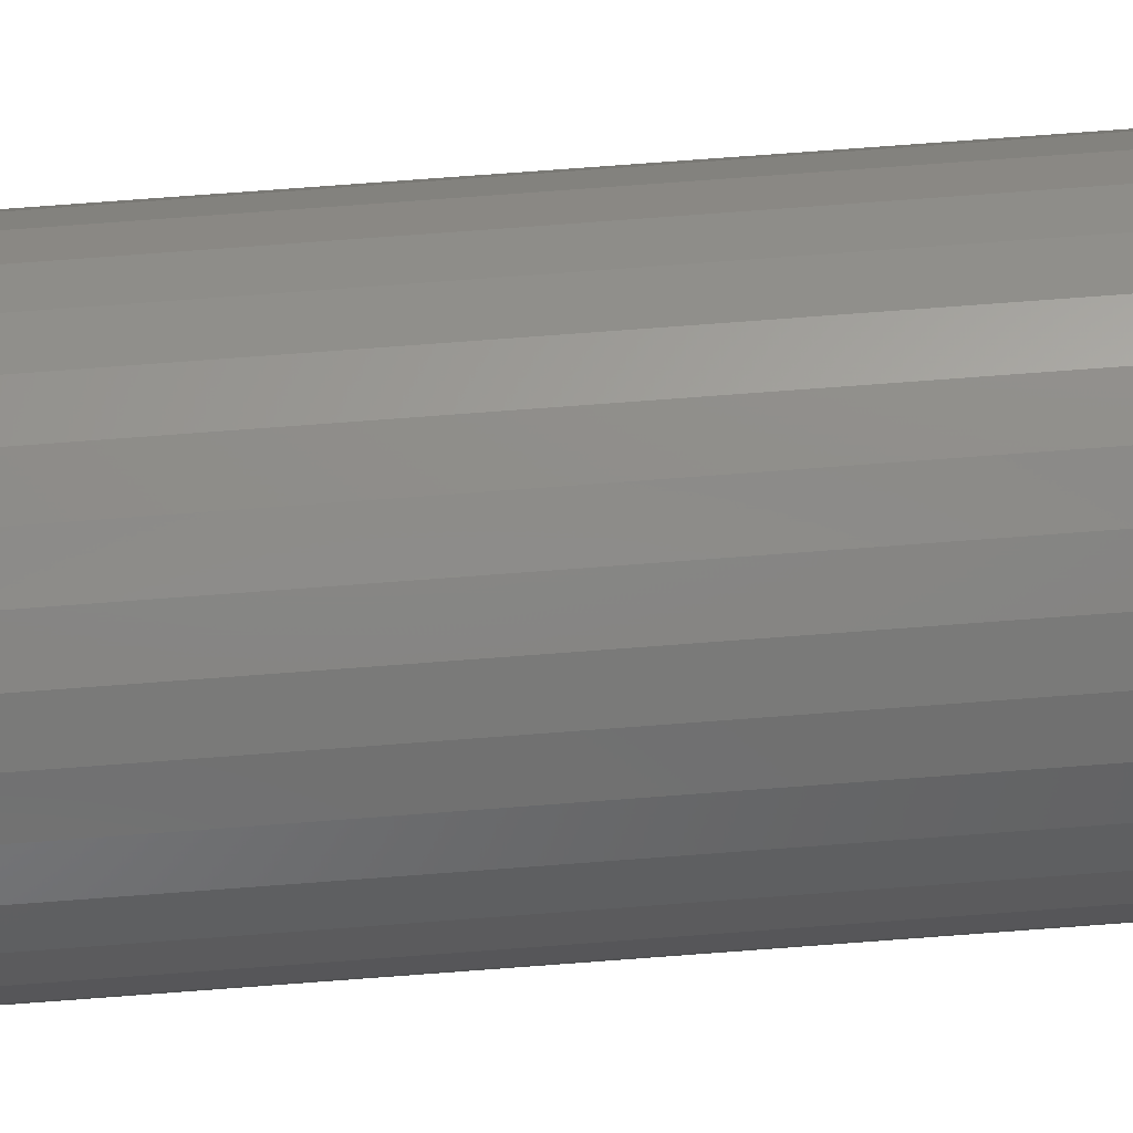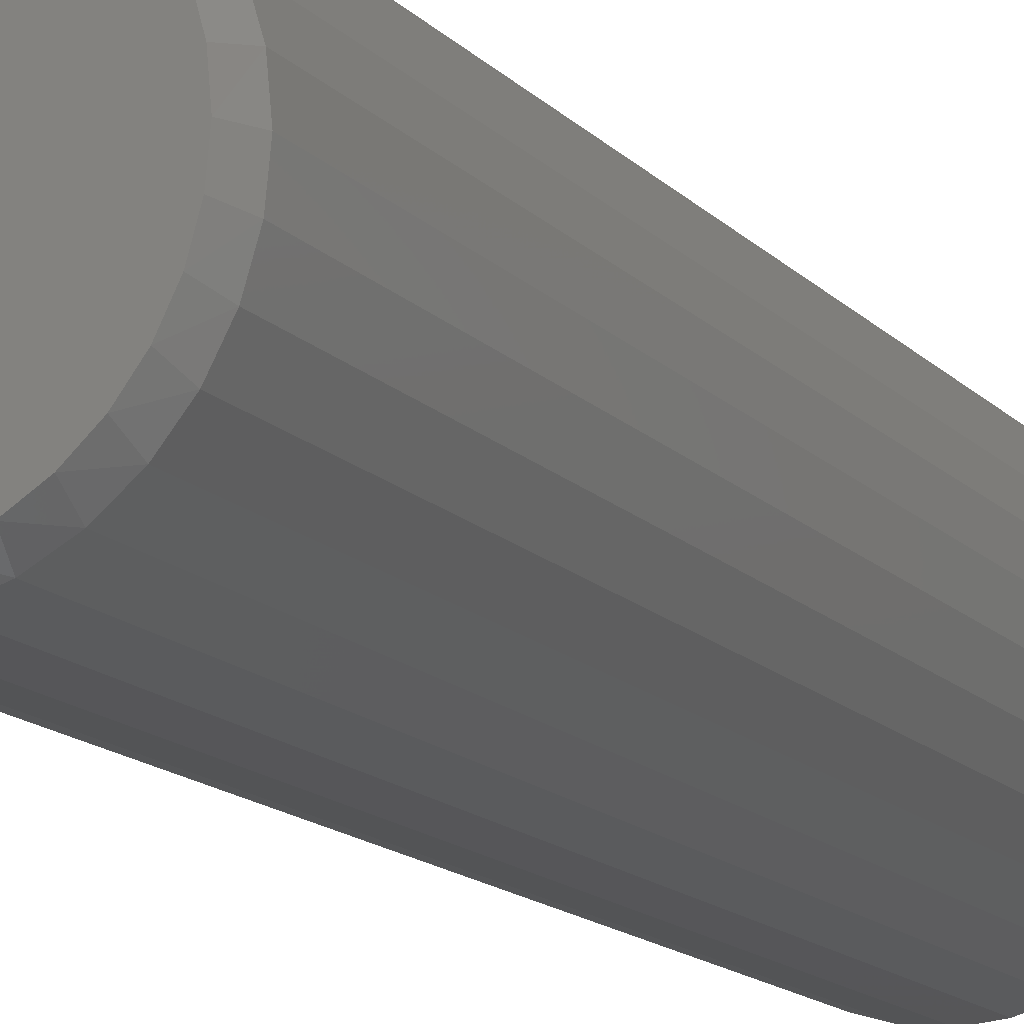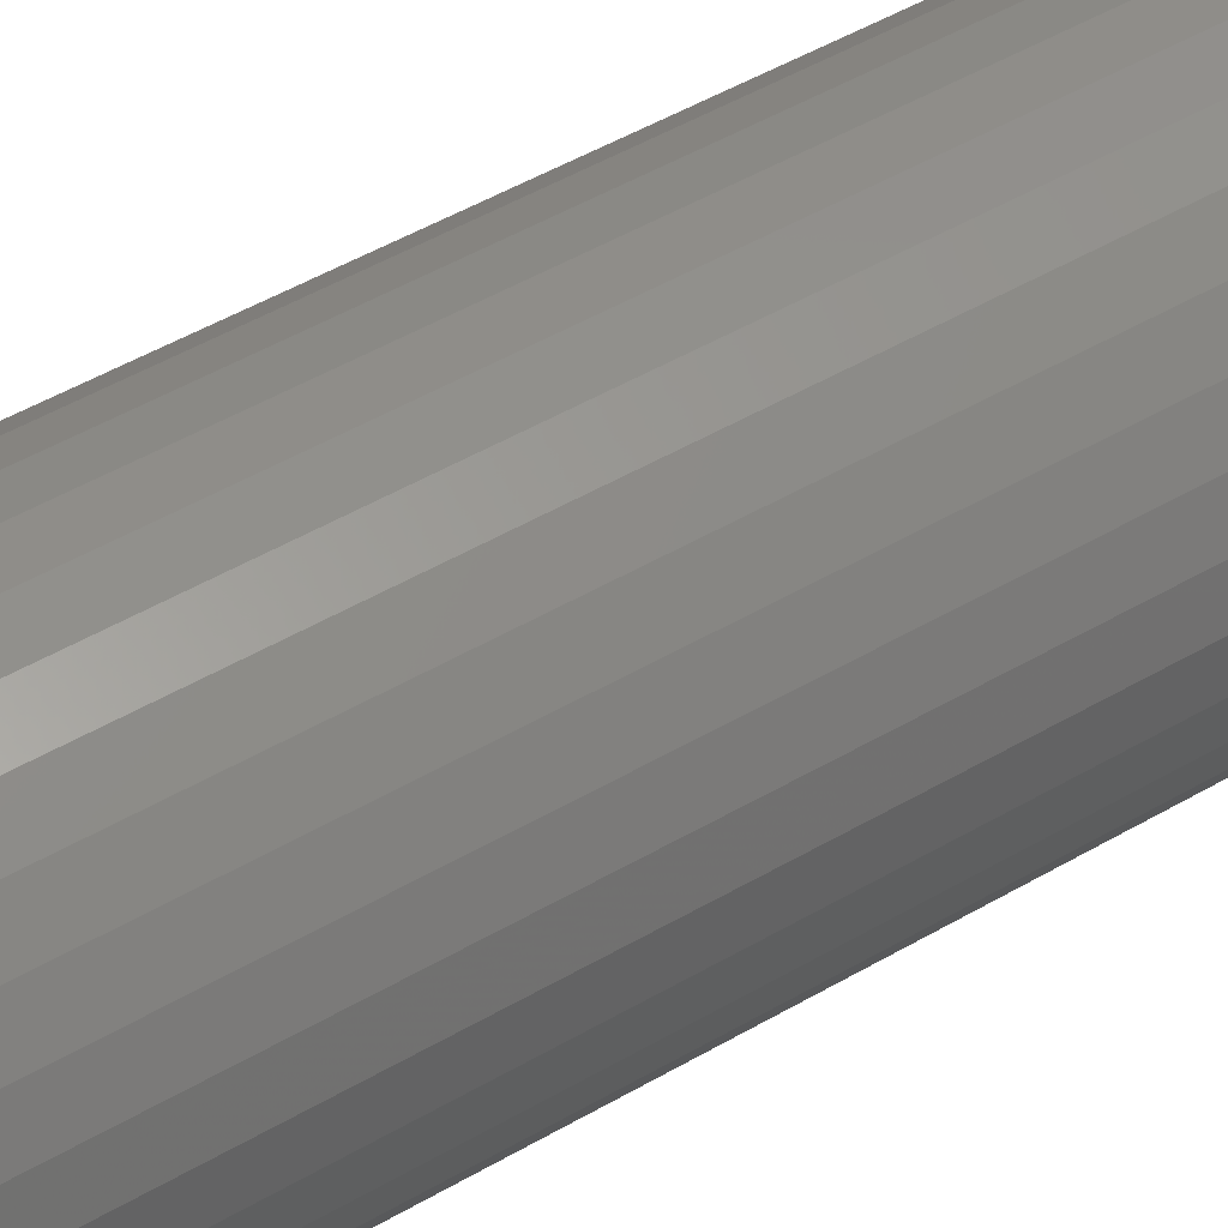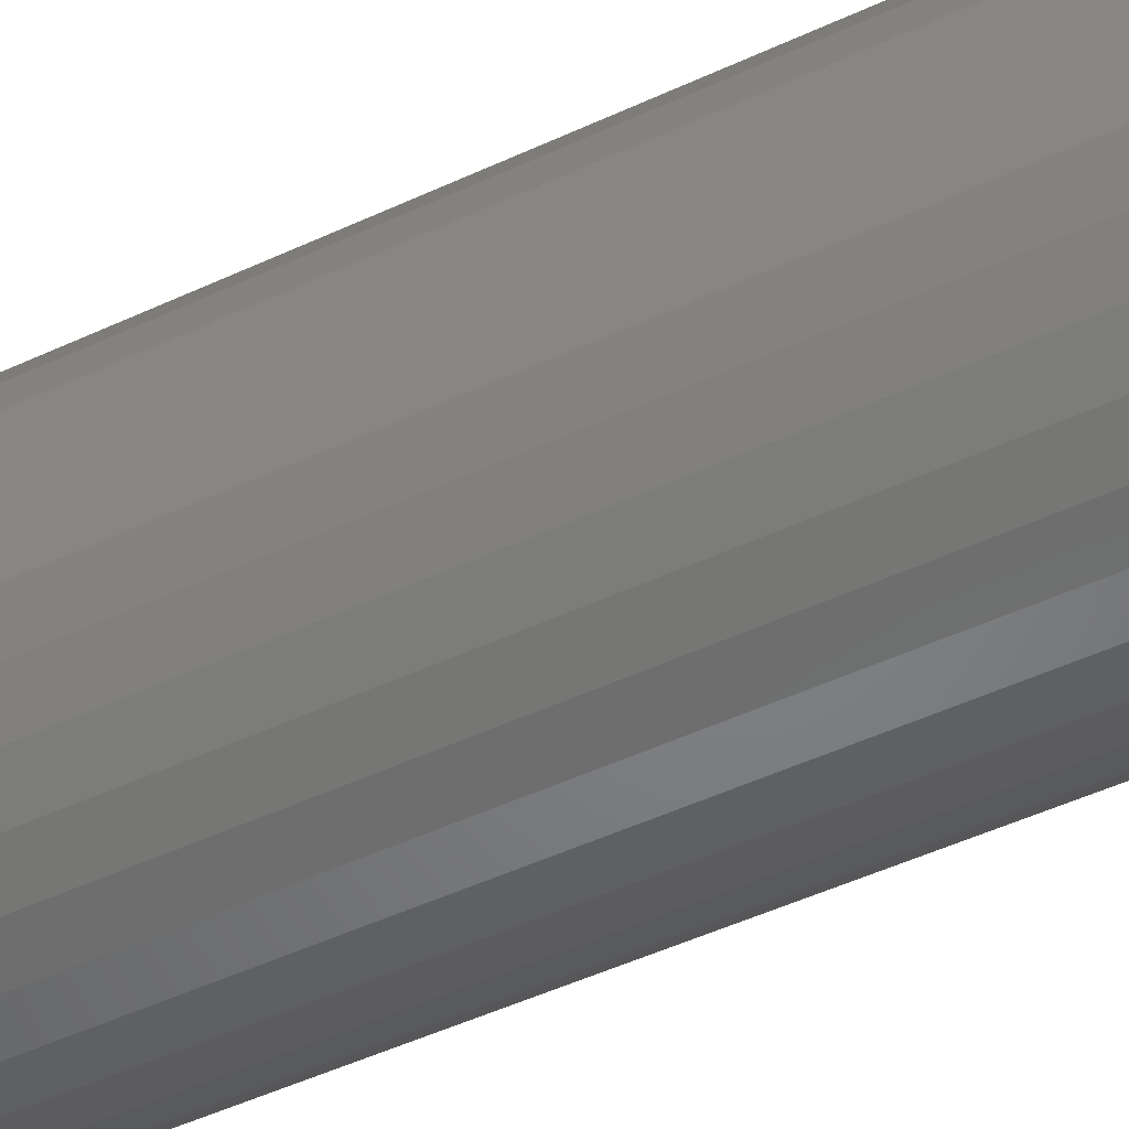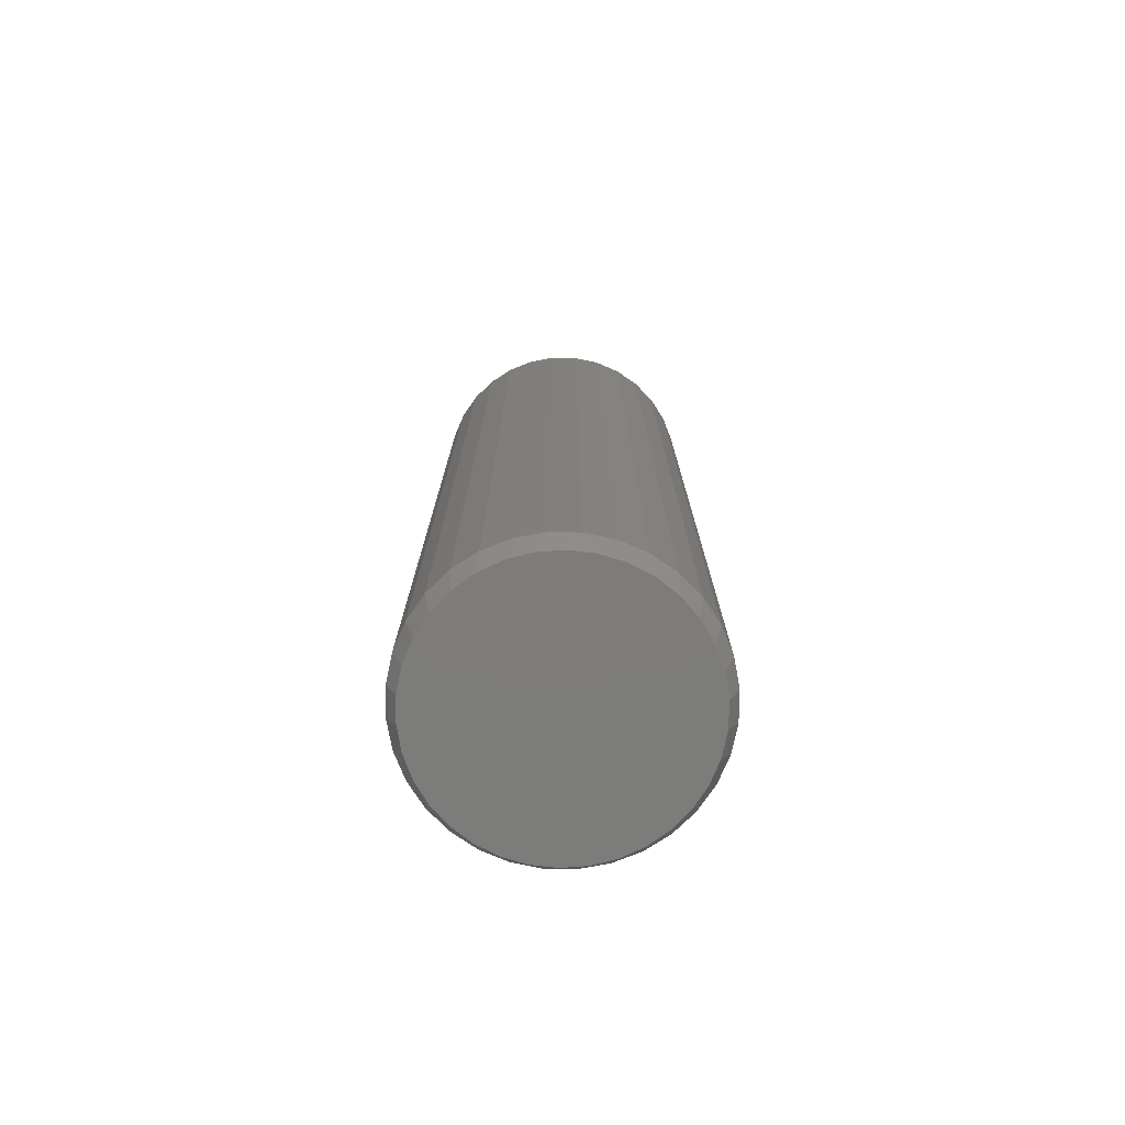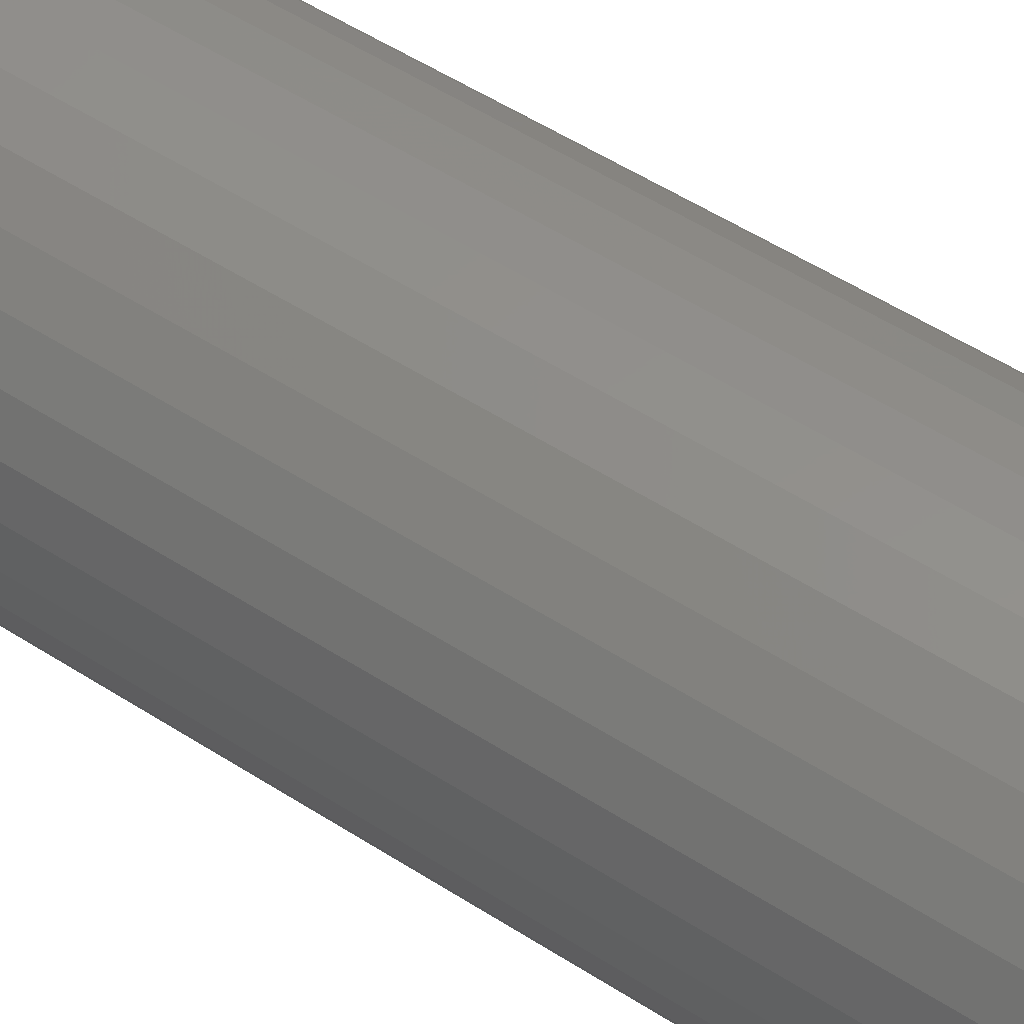
<metadata>
{"format":"stl","ext":"stl","renderer":"f3d","projection":"perspective","resolution":1024,"background":"white","views":[{"elev":79.1,"azim":-94.2,"up":"+Z"},{"elev":-14.1,"azim":25.8,"up":"+Z"},{"elev":47.3,"azim":-123.7,"up":"+Z"},{"elev":-46.4,"azim":-61.6,"up":"+Z"},{"elev":-75.8,"azim":-6.4,"up":"+Y"},{"elev":50.3,"azim":-54.3,"up":"+Z"}]}
</metadata>
<code>
# stl→obj: 98 verts, 192 faces
v 0.01737 -0.375 0.1023
v -0.001583 -0.375 0.1023
v -0.02021 -0.375 0.09879
v 0.036 -0.375 0.09879
v -0.03789 -0.375 0.09195
v 0.05368 -0.375 0.09195
v -0.054 -0.375 0.08197
v 0.06979 -0.375 0.08197
v 0.06979 -0.375 -0.08197
v -0.03789 -0.375 -0.09195
v 0.05368 -0.375 -0.09195
v -0.02021 -0.375 -0.09879
v 0.036 -0.375 -0.09879
v -0.001583 -0.375 -0.1023
v 0.01737 -0.375 -0.1023
v 0.0838 -0.375 0.0692
v -0.06801 -0.375 0.0692
v 0.09522 -0.375 0.05407
v -0.07943 -0.375 0.05407
v 0.1037 -0.375 0.0371
v -0.08788 -0.375 0.0371
v 0.1089 -0.375 0.01887
v -0.09307 -0.375 0.01887
v 0.1106 -0.375 -1.429e-16
v -0.09482 -0.375 -8.802e-07
v 0.1089 -0.375 -0.01887
v -0.09307 -0.375 -0.01887
v 0.1037 -0.375 -0.0371
v -0.08788 -0.375 -0.0371
v 0.09522 -0.375 -0.05407
v -0.07943 -0.375 -0.05407
v 0.0838 -0.375 -0.0692
v -0.06801 -0.375 -0.0692
v -0.054 -0.375 -0.08197
v 0.1184 0.375 -5.318e-17
v 0.1184 -0.3594 -8.025e-17
v 0.1163 0.375 -0.02156
v 0.1163 -0.3594 -0.02156
v 0.11 0.375 -0.0423
v 0.11 -0.3594 -0.0423
v 0.09979 0.375 -0.06141
v 0.09979 -0.3594 -0.06141
v 0.08605 0.375 -0.07815
v 0.08605 -0.3594 -0.07815
v 0.0693 0.375 -0.0919
v 0.0693 -0.3594 -0.0919
v 0.05019 0.375 -0.1021
v 0.05019 -0.3594 -0.1021
v 0.02946 0.375 -0.1084
v 0.02946 -0.3594 -0.1084
v 0.007895 0.375 -0.1105
v 0.007895 -0.3594 -0.1105
v -0.01367 0.375 -0.1084
v -0.01367 -0.3594 -0.1084
v -0.0344 0.375 -0.1021
v -0.0344 -0.3594 -0.1021
v -0.05351 0.375 -0.0919
v -0.05351 -0.3594 -0.0919
v -0.07026 0.375 -0.07815
v -0.07026 -0.3594 -0.07815
v -0.084 0.375 -0.06141
v -0.084 -0.3594 -0.06141
v -0.09422 0.375 -0.0423
v -0.09422 -0.3594 -0.0423
v -0.1005 0.375 -0.02156
v -0.1005 -0.3594 -0.02156
v -0.1026 0.375 -2.61e-17
v -0.1026 -0.3594 -7.519e-17
v -0.1005 0.375 0.02156
v -0.1005 -0.3594 0.02156
v -0.09422 0.375 0.0423
v -0.09422 -0.3594 0.0423
v -0.084 0.375 0.06141
v -0.084 -0.3594 0.06141
v -0.07026 0.375 0.07815
v -0.07026 -0.3594 0.07815
v -0.05351 0.375 0.0919
v -0.05351 -0.3594 0.0919
v -0.0344 0.375 0.1021
v -0.0344 -0.3594 0.1021
v -0.01367 0.375 0.1084
v -0.01367 -0.3594 0.1084
v 0.007895 0.375 0.1105
v 0.007895 -0.3594 0.1105
v 0.02946 0.375 0.1084
v 0.02946 -0.3594 0.1084
v 0.05019 0.375 0.1021
v 0.05019 -0.3594 0.1021
v 0.0693 0.375 0.0919
v 0.0693 -0.3594 0.0919
v 0.08605 0.375 0.07815
v 0.08605 -0.3594 0.07815
v 0.09979 0.375 0.06141
v 0.09979 -0.3594 0.06141
v 0.11 0.375 0.0423
v 0.11 -0.3594 0.0423
v 0.1163 0.375 0.02156
v 0.1163 -0.3594 0.02156
f 1 2 3
f 1 3 4
f 4 3 5
f 4 5 6
f 6 5 7
f 6 7 8
f 9 10 11
f 11 10 12
f 11 12 13
f 13 12 14
f 13 14 15
f 8 7 16
f 16 7 17
f 16 17 18
f 18 17 19
f 18 19 20
f 20 19 21
f 20 21 22
f 22 21 23
f 22 23 24
f 24 23 25
f 24 25 26
f 26 25 27
f 26 27 28
f 28 27 29
f 28 29 30
f 30 29 31
f 30 31 32
f 32 31 33
f 32 33 9
f 9 33 34
f 9 34 10
f 35 36 37
f 37 36 38
f 37 38 39
f 39 38 40
f 39 40 41
f 41 40 42
f 41 42 43
f 43 42 44
f 43 44 45
f 45 44 46
f 45 46 47
f 47 46 48
f 47 48 49
f 49 48 50
f 49 50 51
f 51 50 52
f 51 52 53
f 53 52 54
f 53 54 55
f 55 54 56
f 55 56 57
f 57 56 58
f 57 58 59
f 59 58 60
f 59 60 61
f 61 60 62
f 61 62 63
f 63 62 64
f 63 64 65
f 65 64 66
f 65 66 67
f 67 66 68
f 67 68 69
f 69 68 70
f 69 70 71
f 71 70 72
f 71 72 73
f 73 72 74
f 73 74 75
f 75 74 76
f 75 76 77
f 77 76 78
f 77 78 79
f 79 78 80
f 79 80 81
f 81 80 82
f 81 82 83
f 83 82 84
f 83 84 85
f 85 84 86
f 85 86 87
f 87 86 88
f 87 88 89
f 89 88 90
f 89 90 91
f 91 90 92
f 91 92 93
f 93 92 94
f 93 94 95
f 95 94 96
f 95 96 97
f 97 96 98
f 97 98 35
f 35 98 36
f 98 96 20
f 96 94 18
f 20 96 18
f 94 92 16
f 18 94 16
f 92 90 8
f 16 92 8
f 90 88 6
f 8 90 6
f 88 86 4
f 6 88 4
f 86 84 1
f 4 86 1
f 3 2 82
f 2 84 82
f 1 84 2
f 5 3 80
f 3 82 80
f 7 5 78
f 5 80 78
f 17 7 76
f 7 78 76
f 19 17 74
f 17 76 74
f 21 19 72
f 19 74 72
f 21 72 70
f 21 70 23
f 23 70 68
f 23 68 25
f 20 22 98
f 98 22 24
f 98 24 36
f 66 64 29
f 64 62 31
f 29 64 31
f 62 60 33
f 31 62 33
f 60 58 34
f 33 60 34
f 58 56 10
f 34 58 10
f 56 54 12
f 10 56 12
f 54 52 14
f 12 54 14
f 13 15 50
f 15 52 50
f 14 52 15
f 11 13 48
f 13 50 48
f 9 11 46
f 11 48 46
f 32 9 44
f 9 46 44
f 30 32 42
f 32 44 42
f 28 30 40
f 30 42 40
f 28 40 38
f 28 38 26
f 26 38 36
f 26 36 24
f 29 27 66
f 66 27 25
f 66 25 68
f 83 85 81
f 79 81 85
f 87 79 85
f 77 79 87
f 89 77 87
f 47 55 45
f 53 55 47
f 49 53 47
f 51 53 49
f 55 57 45
f 45 57 59
f 45 59 43
f 43 59 61
f 43 61 41
f 41 61 63
f 41 63 39
f 39 63 65
f 39 65 37
f 37 65 67
f 37 67 35
f 35 67 69
f 35 69 97
f 97 69 71
f 97 71 95
f 95 71 73
f 95 73 93
f 93 73 75
f 93 75 91
f 91 75 77
f 91 77 89

</code>
